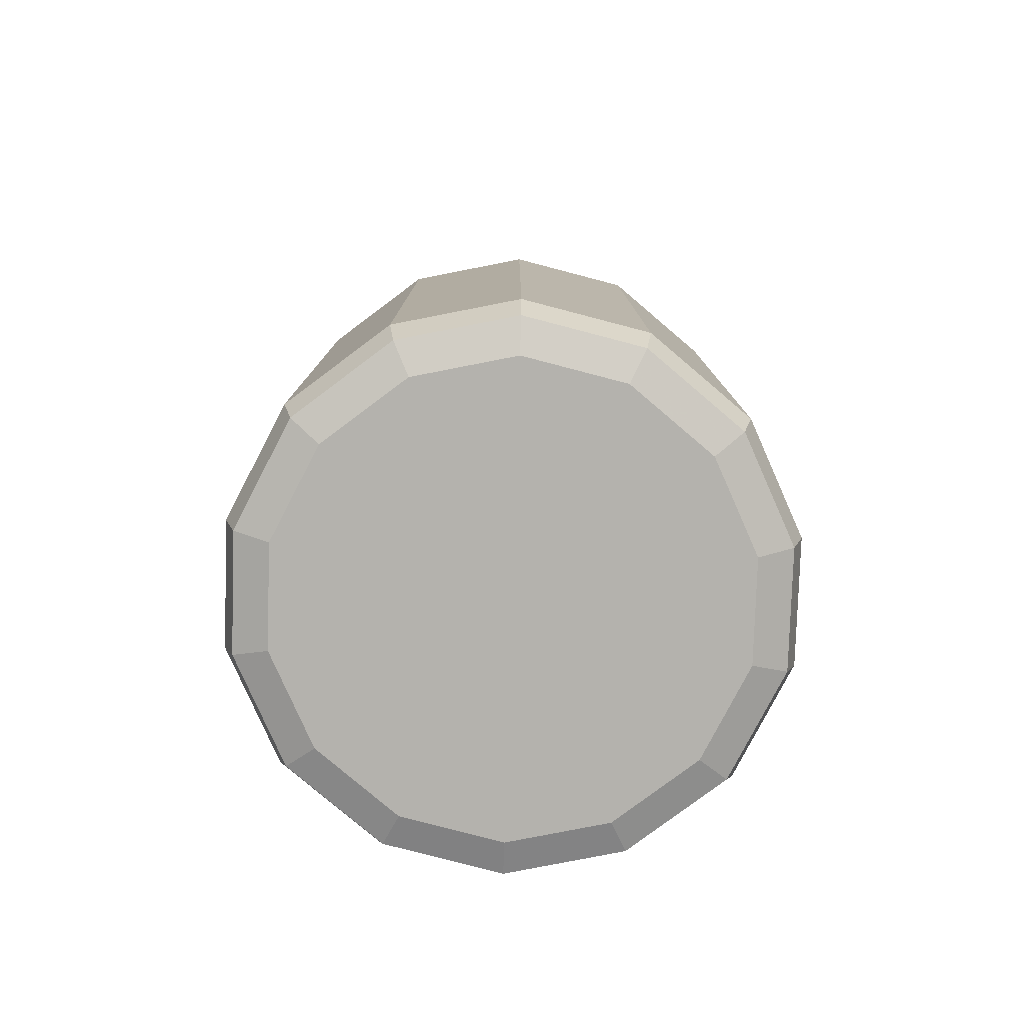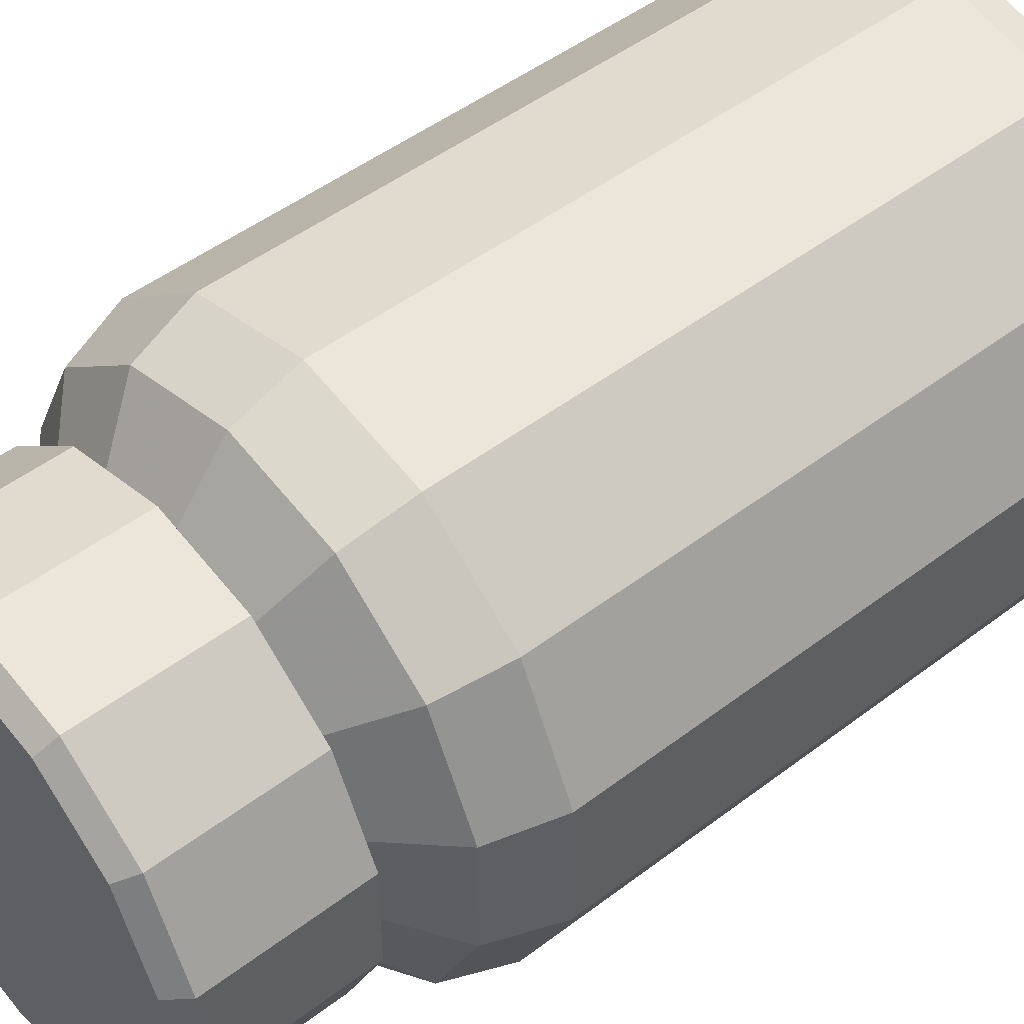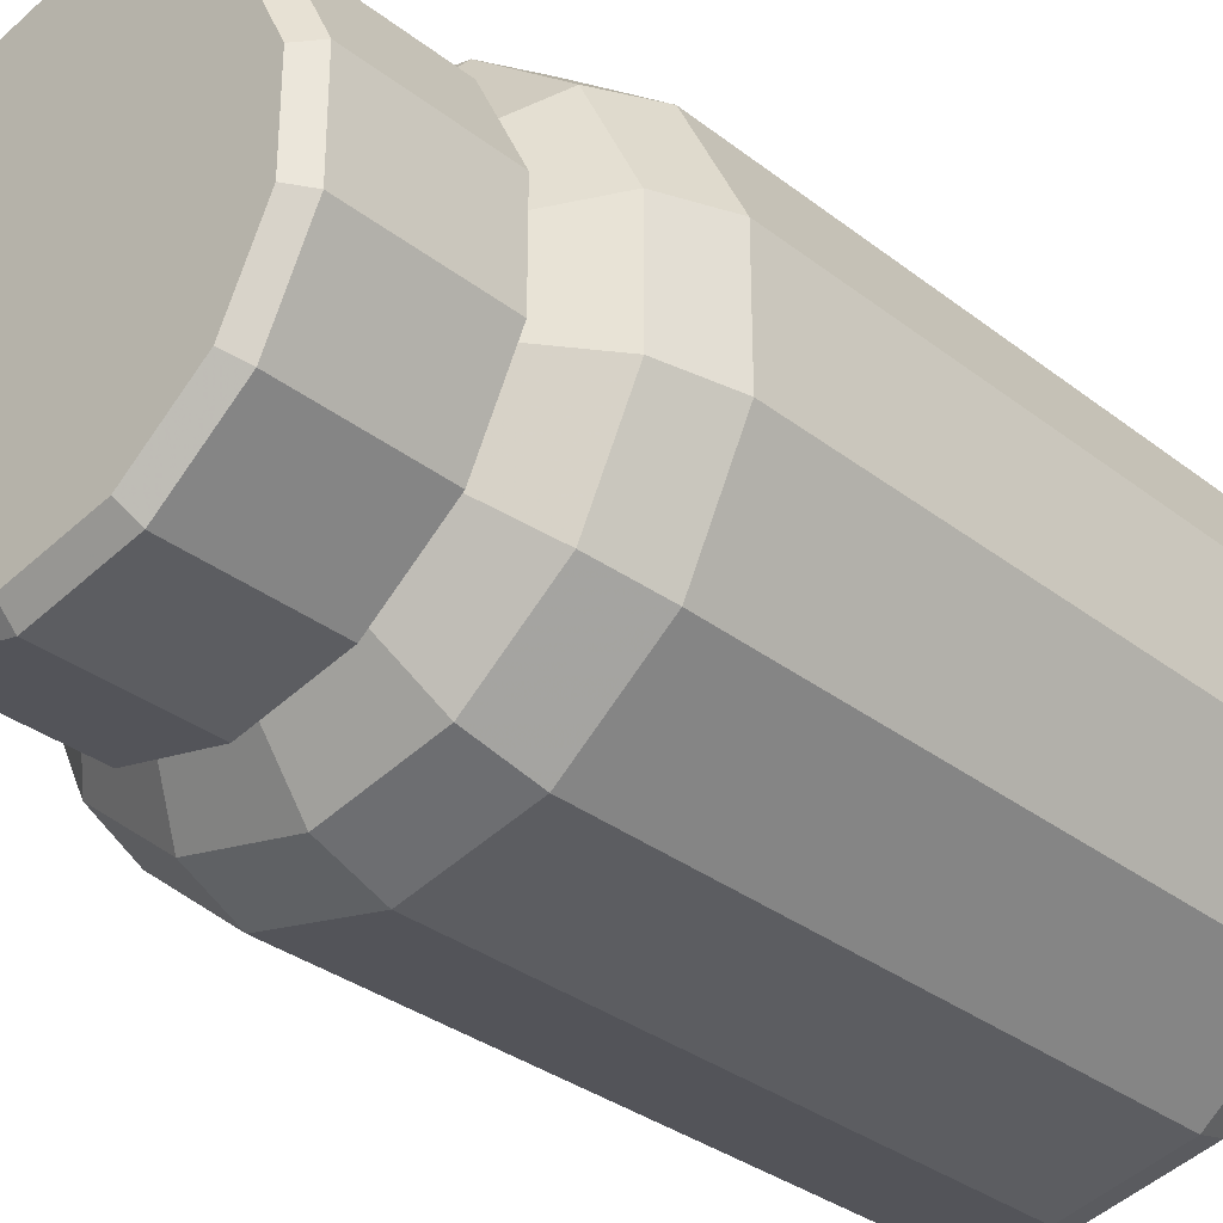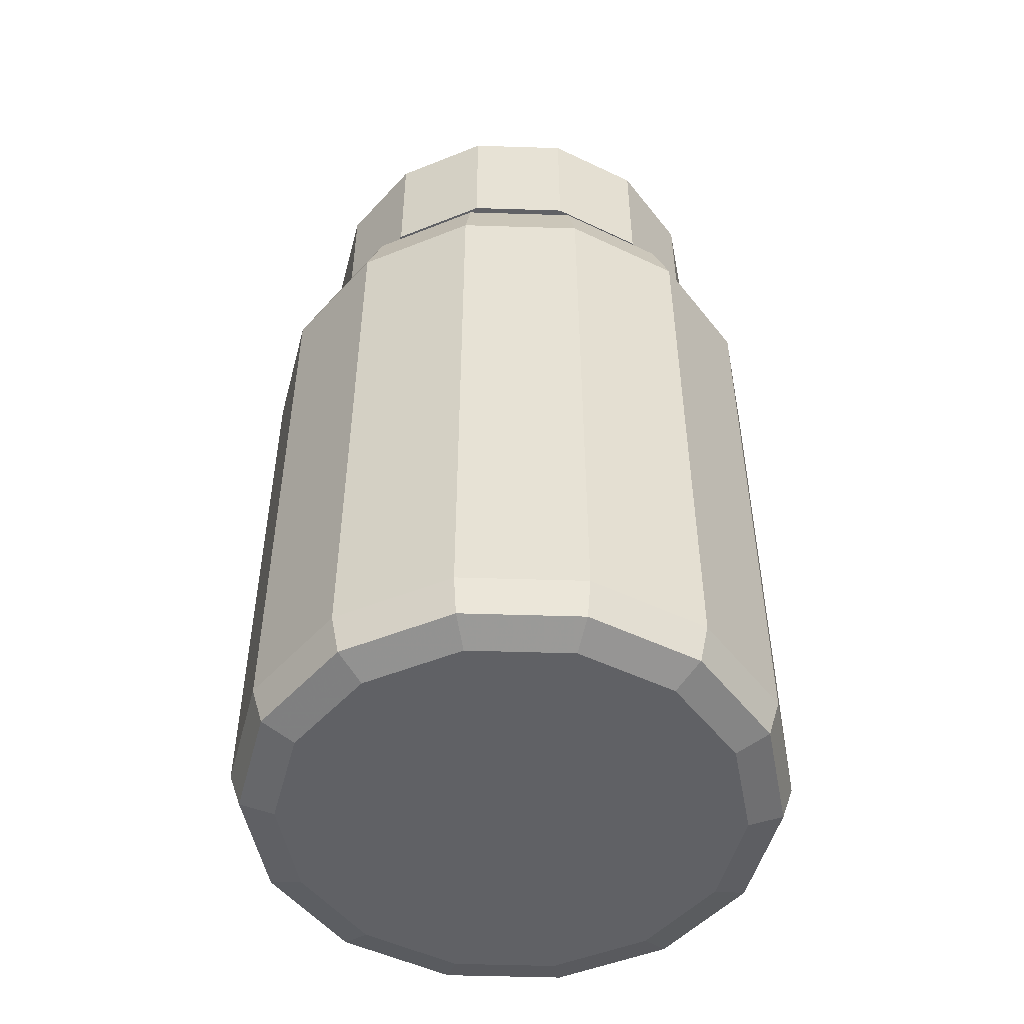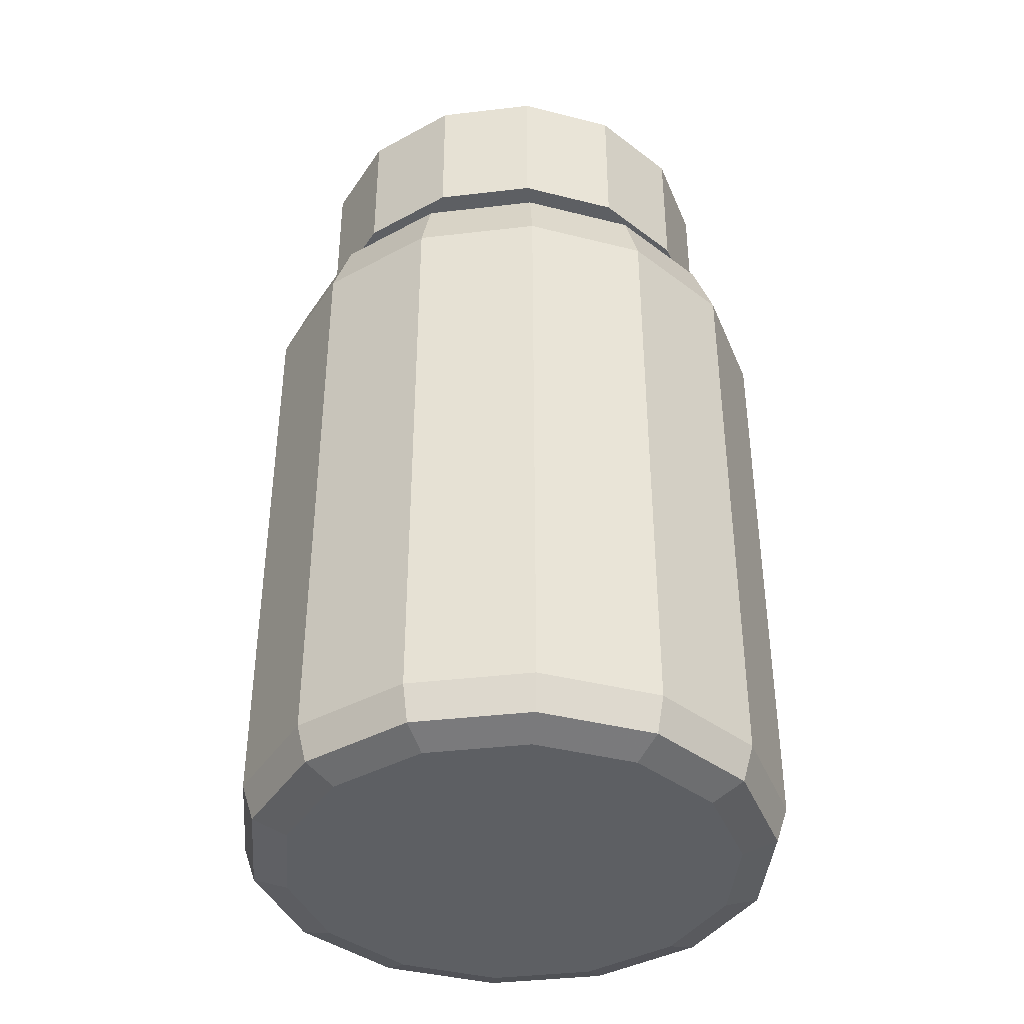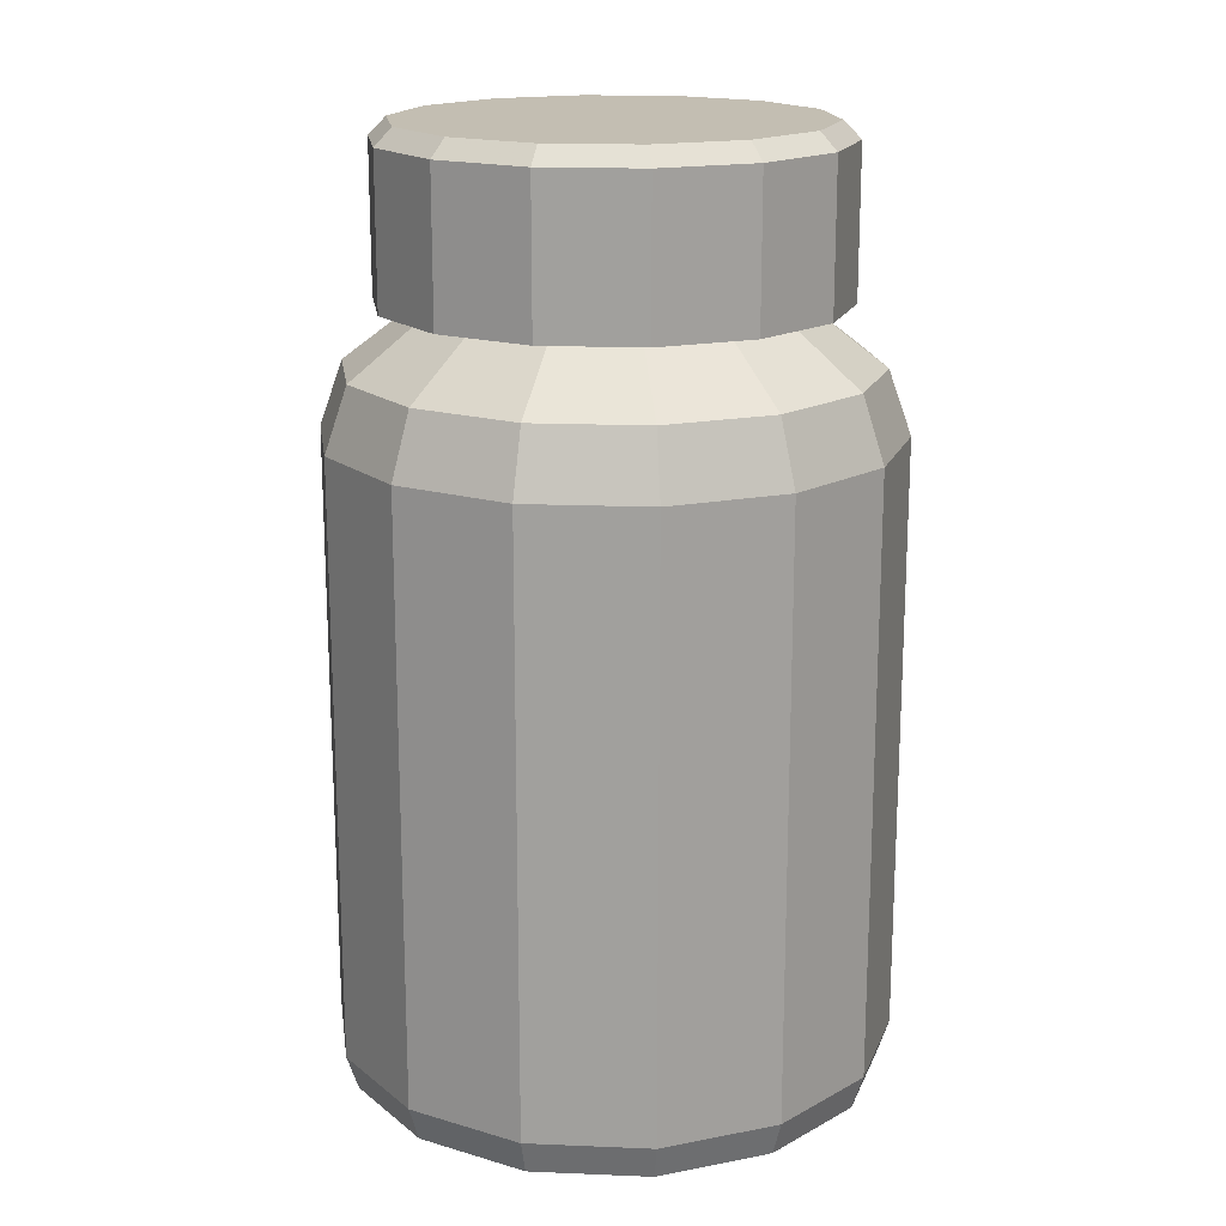
<metadata>
{"format":"obj","ext":"obj","renderer":"f3d","projection":"perspective","resolution":1024,"background":"white","views":[{"elev":-79.5,"azim":178.2,"up":"+Y"},{"elev":48.0,"azim":-130.6,"up":"+Z"},{"elev":-32.3,"azim":-137.2,"up":"+Z"},{"elev":-50.3,"azim":36.6,"up":"+Y"},{"elev":-39.8,"azim":-4.6,"up":"+Y"},{"elev":17.5,"azim":146.1,"up":"+Y"}]}
</metadata>
<code>
v 3.127 9.32 2.494
v 1.594 10.24 3.31
v 2.872 10.24 2.291
v 1.736 9.32 3.604
v 0 10.24 3.674
v 1.736 0.6791 3.604
v 3.127 0.6791 2.494
v 2.995 0.1698 2.388
v 1.662 0.1698 3.451
v 0 0.6791 4
v 0 0.1698 3.83
v 0 9.32 4
v -1.594 10.24 3.31
v -1.736 0.6791 3.604
v -1.662 0.1698 3.451
v -1.736 9.32 3.604
v -2.872 10.24 2.291
v -3.127 9.32 2.494
v -3.127 0.6791 2.494
v -2.995 0.1698 2.388
v 3.127 9.32 -2.494
v 3.582 10.24 -0.8175
v 2.872 10.24 -2.291
v 3.9 9.32 -0.8901
v 3.582 10.24 0.8175
v 3.9 0.6791 -0.8901
v 3.127 0.6791 -2.494
v 2.995 0.1698 -2.388
v 3.734 0.1698 -0.8523
v 3.9 0.6791 0.8901
v 3.734 0.1698 0.8523
v 3.9 9.32 0.8901
v -3.127 9.32 -2.494
v -1.594 10.24 -3.31
v -2.872 10.24 -2.291
v -1.736 9.32 -3.604
v 0 10.24 -3.674
v -1.736 0.6791 -3.604
v -3.127 0.6791 -2.494
v -2.995 0.1698 -2.388
v -1.662 0.1698 -3.451
v 0 0.6791 -4
v 0 0.1698 -3.83
v 0 9.32 -4
v 1.594 10.24 -3.31
v 1.736 0.6791 -3.604
v 1.662 0.1698 -3.451
v 1.736 9.32 -3.604
v -3.582 10.24 0.8175
v -3.9 9.32 0.8901
v -3.582 10.24 -0.8175
v -3.9 0.6791 0.8901
v -3.734 0.1698 0.8523
v -3.9 0.6791 -0.8901
v -3.734 0.1698 -0.8523
v -3.9 9.32 -0.8901
v 1.401 11.1 2.91
v 2.525 13.24 2.014
v 2.525 11.1 2.014
v 1.401 13.24 2.91
v 0 11.1 3.23
v 0 13.24 3.23
v -1.401 11.1 2.91
v -1.401 13.24 2.91
v -2.525 11.1 2.014
v -2.525 13.24 2.014
v 3.149 13.24 0.7187
v 3.149 11.1 0.7187
v 3.149 13.24 -0.7187
v 2.904 13.49 0.6628
v 2.904 13.49 -0.6628
v 3.149 11.1 -0.7187
v 2.525 13.24 -2.014
v 2.525 11.1 -2.014
v 1.401 13.24 -2.91
v 1.401 11.1 -2.91
v 0 13.24 -3.23
v 0 11.1 -3.23
v -1.401 13.24 -2.91
v -1.401 11.1 -2.91
v -2.525 13.24 -2.014
v -2.525 11.1 -2.014
v -3.149 13.24 -0.7187
v -3.149 11.1 -0.7187
v -3.149 13.24 0.7187
v -2.904 13.49 -0.6628
v -2.904 13.49 0.6628
v -3.149 11.1 0.7187
v -2.329 13.49 1.857
v -1.292 13.49 2.684
v 0 13.49 2.979
v 1.292 13.49 2.684
v 2.329 13.49 1.857
v -2.329 13.49 -1.857
v -1.292 13.49 -2.684
v 0 13.49 -2.979
v 1.292 13.49 -2.684
v 2.329 13.49 -1.857
v 0 13.49 0
v -1.441 0 2.992
v -2.596 0 2.071
v 0 0 3.321
v -3.238 0 0.739
v 0 0 0
v 1.441 0 2.992
v -3.238 0 -0.739
v 2.596 0 2.071
v -2.596 0 -2.071
v 3.238 0 0.739
v -1.441 0 -2.992
v 3.238 0 -0.739
v 0 0 -3.321
v 2.596 0 -2.071
v 1.441 0 -2.992
v -1.107 11.1 2.298
v -1.994 11.1 1.59
v 0 11.1 2.551
v -2.487 11.1 0.5676
v 1.107 11.1 2.298
v -2.487 11.1 -0.5676
v 1.994 11.1 1.59
v -1.994 11.1 -1.59
v 2.487 11.1 0.5676
v -1.107 11.1 -2.298
v 2.487 11.1 -0.5676
v 0 11.1 -2.551
v 1.994 11.1 -1.59
v 1.107 11.1 -2.298
f 3 2 1
f 2 4 1
f 2 5 4
f 1 4 6
f 7 1 6
f 8 7 6
f 9 8 6
f 9 6 10
f 6 4 10
f 11 9 10
f 5 12 4
f 4 12 10
f 5 13 12
f 11 10 14
f 10 12 14
f 15 11 14
f 13 16 12
f 12 16 14
f 13 17 16
f 17 18 16
f 16 18 19
f 14 16 19
f 15 14 19
f 20 15 19
f 23 22 21
f 22 24 21
f 22 25 24
f 21 24 26
f 27 21 26
f 28 27 26
f 29 28 26
f 29 26 30
f 26 24 30
f 31 29 30
f 25 32 24
f 24 32 30
f 25 3 32
f 3 1 32
f 32 1 7
f 30 32 7
f 31 30 7
f 8 31 7
f 35 34 33
f 34 36 33
f 34 37 36
f 33 36 38
f 39 33 38
f 40 39 38
f 41 40 38
f 41 38 42
f 38 36 42
f 43 41 42
f 37 44 36
f 36 44 42
f 37 45 44
f 43 42 46
f 42 44 46
f 47 43 46
f 45 48 44
f 44 48 46
f 45 23 48
f 23 21 48
f 48 21 27
f 46 48 27
f 47 46 27
f 28 47 27
f 17 49 18
f 49 50 18
f 49 51 50
f 18 50 52
f 19 18 52
f 20 19 52
f 53 20 52
f 53 52 54
f 52 50 54
f 55 53 54
f 51 56 50
f 50 56 54
f 51 35 56
f 35 33 56
f 56 33 39
f 54 56 39
f 55 54 39
f 40 55 39
f 59 58 57
f 58 60 57
f 57 60 61
f 60 62 61
f 61 62 63
f 62 64 63
f 63 64 65
f 64 66 65
f 67 58 59
f 68 67 59
f 69 67 68
f 70 67 69
f 71 70 69
f 72 69 68
f 73 69 72
f 74 73 72
f 75 73 74
f 76 75 74
f 77 75 76
f 78 77 76
f 79 77 78
f 80 79 78
f 81 79 80
f 82 81 80
f 83 81 82
f 84 83 82
f 85 83 84
f 86 83 85
f 87 86 85
f 88 85 84
f 66 85 88
f 65 66 88
f 89 66 64
f 90 89 64
f 90 64 62
f 91 90 62
f 91 62 60
f 92 91 60
f 92 60 58
f 93 92 58
f 93 58 67
f 70 93 67
f 87 85 66
f 89 87 66
f 94 81 83
f 86 94 83
f 94 95 81
f 95 79 81
f 95 96 79
f 96 77 79
f 96 97 77
f 97 75 77
f 97 98 75
f 98 73 75
f 98 71 73
f 71 69 73
f 93 70 99
f 70 71 99
f 92 93 99
f 71 98 99
f 91 92 99
f 98 97 99
f 90 91 99
f 97 96 99
f 89 90 99
f 96 95 99
f 87 89 99
f 95 94 99
f 86 87 99
f 94 86 99
f 100 15 20
f 101 100 20
f 101 20 53
f 100 102 15
f 102 11 15
f 103 101 53
f 103 53 55
f 101 104 100
f 100 104 102
f 103 104 101
f 102 105 11
f 102 104 105
f 105 9 11
f 106 103 55
f 106 104 103
f 105 104 107
f 105 107 9
f 108 104 106
f 106 55 40
f 108 106 40
f 107 8 9
f 108 40 41
f 107 109 8
f 107 104 109
f 109 31 8
f 110 108 41
f 110 104 108
f 110 41 43
f 109 111 31
f 109 104 111
f 111 29 31
f 112 110 43
f 112 104 110
f 112 43 47
f 111 113 29
f 111 104 113
f 113 28 29
f 114 47 28
f 114 112 47
f 114 104 112
f 113 104 114
f 113 114 28
f 17 13 115
f 116 17 115
f 115 13 117
f 49 17 116
f 13 5 117
f 118 49 116
f 117 5 119
f 51 49 118
f 5 2 119
f 120 51 118
f 119 2 121
f 35 51 120
f 2 3 121
f 122 35 120
f 121 3 123
f 34 35 122
f 3 25 123
f 124 34 122
f 123 25 125
f 37 34 124
f 25 22 125
f 126 37 124
f 125 22 127
f 45 37 126
f 22 23 127
f 128 45 126
f 127 23 128
f 23 45 128
f 63 65 116
f 116 65 118
f 115 63 116
f 65 88 118
f 61 63 115
f 118 88 120
f 117 61 115
f 88 84 120
f 57 61 117
f 120 84 122
f 119 57 117
f 84 82 122
f 59 57 119
f 122 82 124
f 121 59 119
f 82 80 124
f 68 59 121
f 124 80 126
f 123 68 121
f 80 78 126
f 72 68 123
f 126 78 128
f 125 72 123
f 78 76 128
f 74 72 125
f 128 76 127
f 127 74 125
f 76 74 127

</code>
